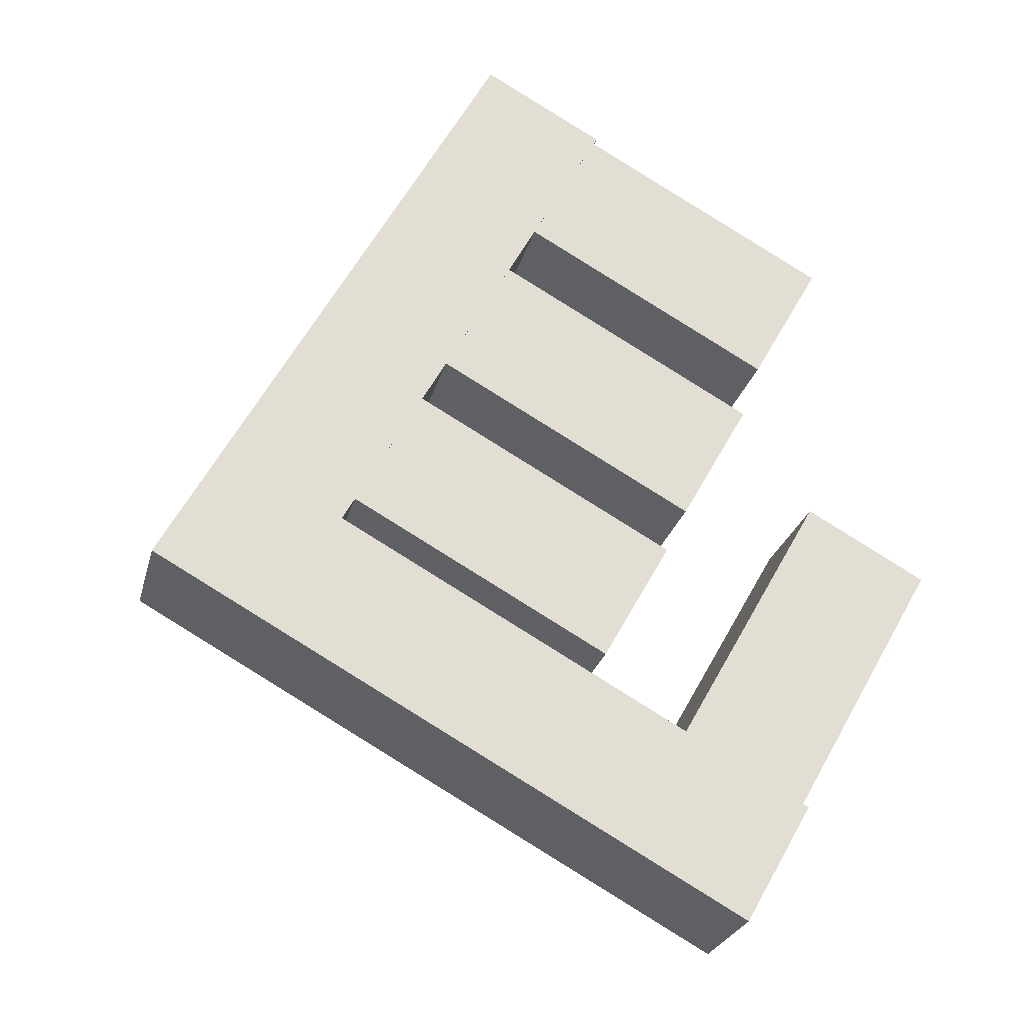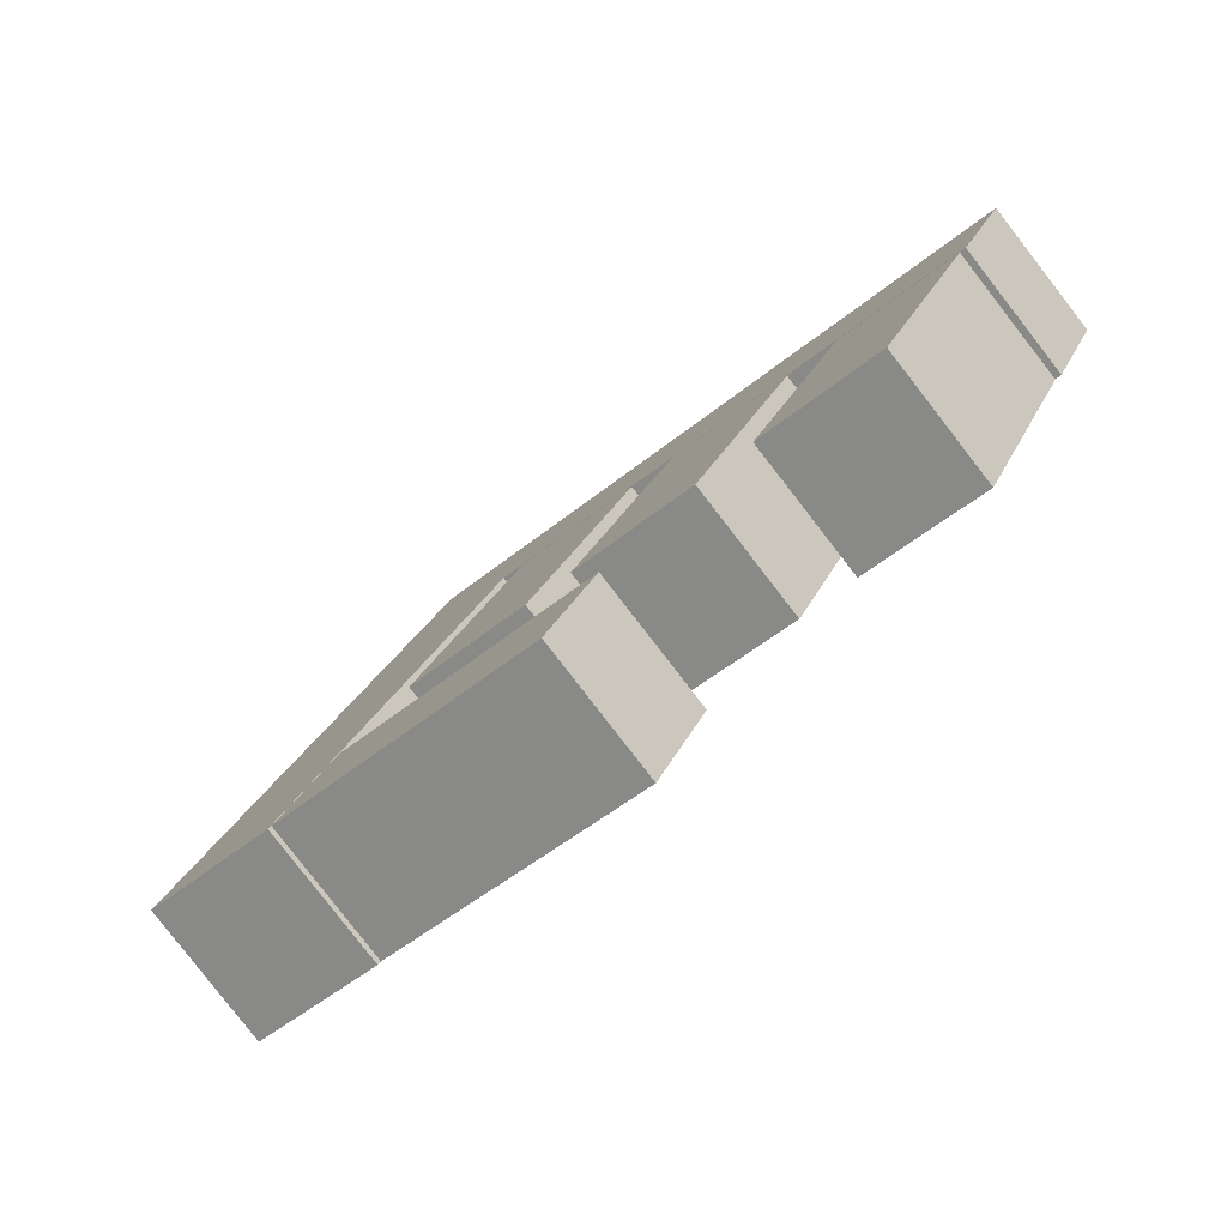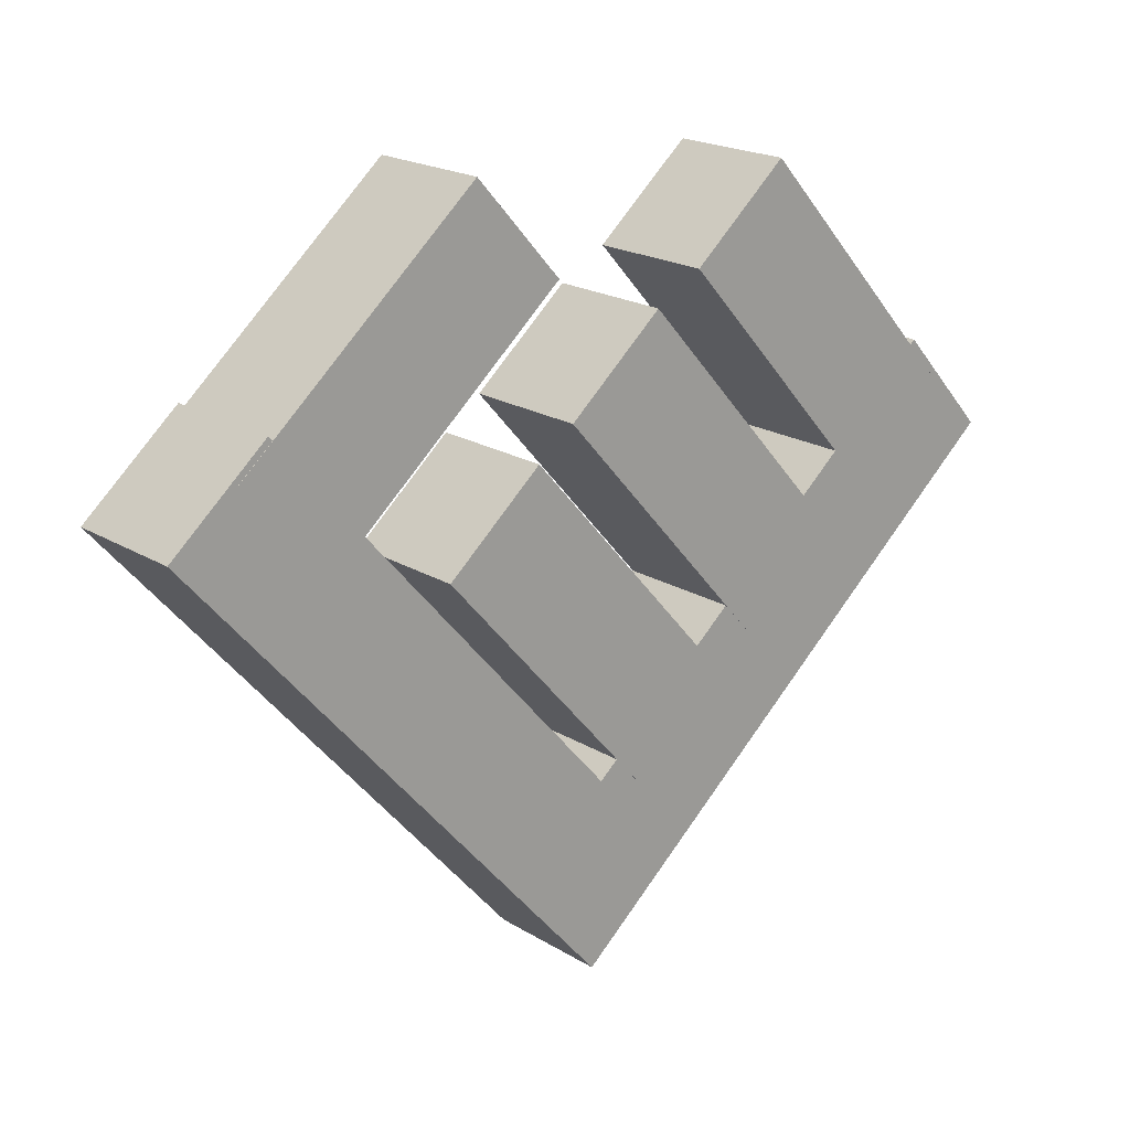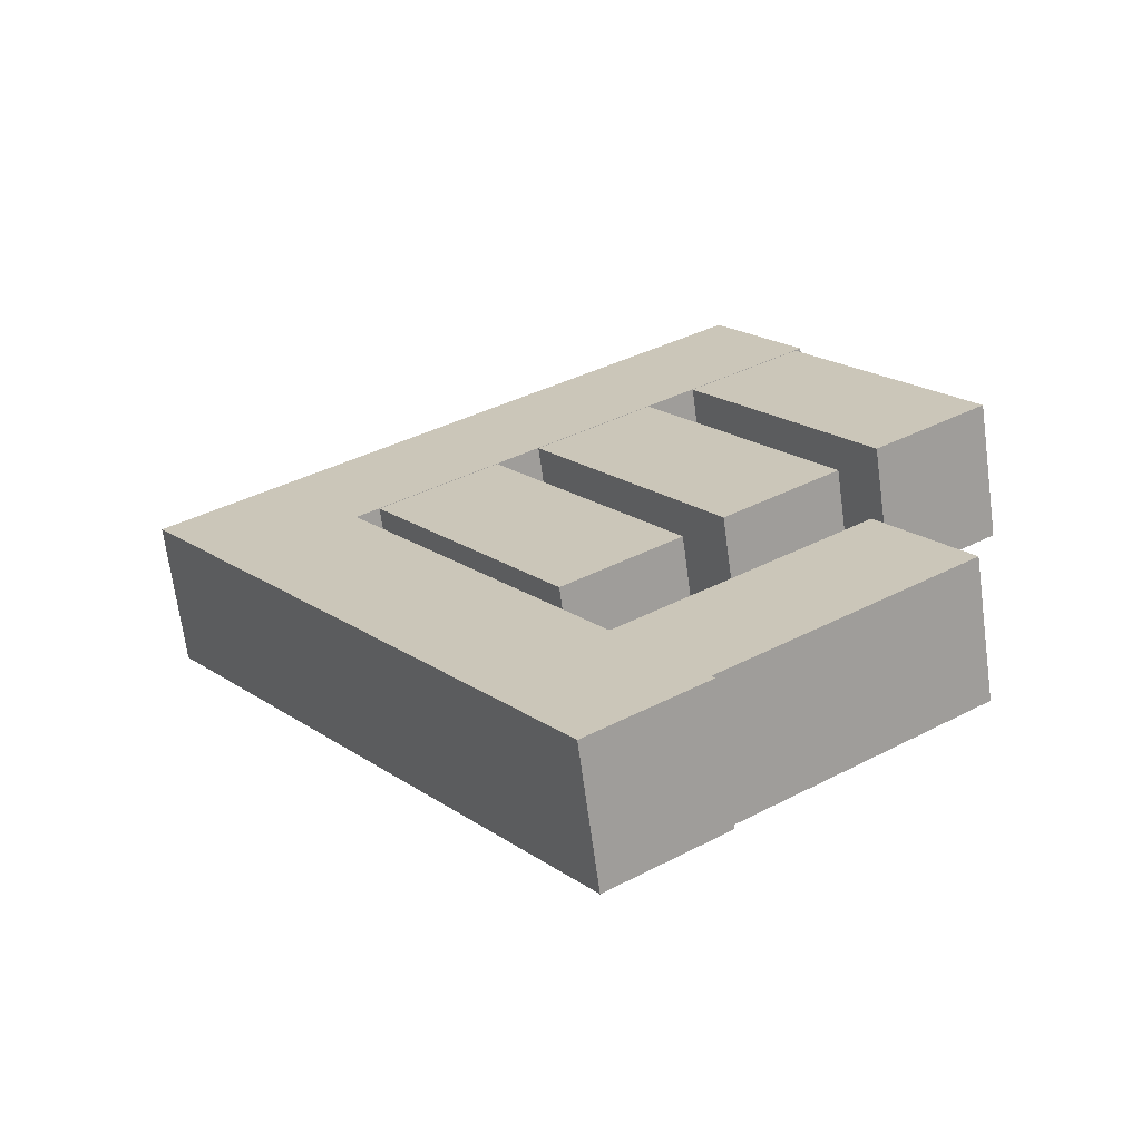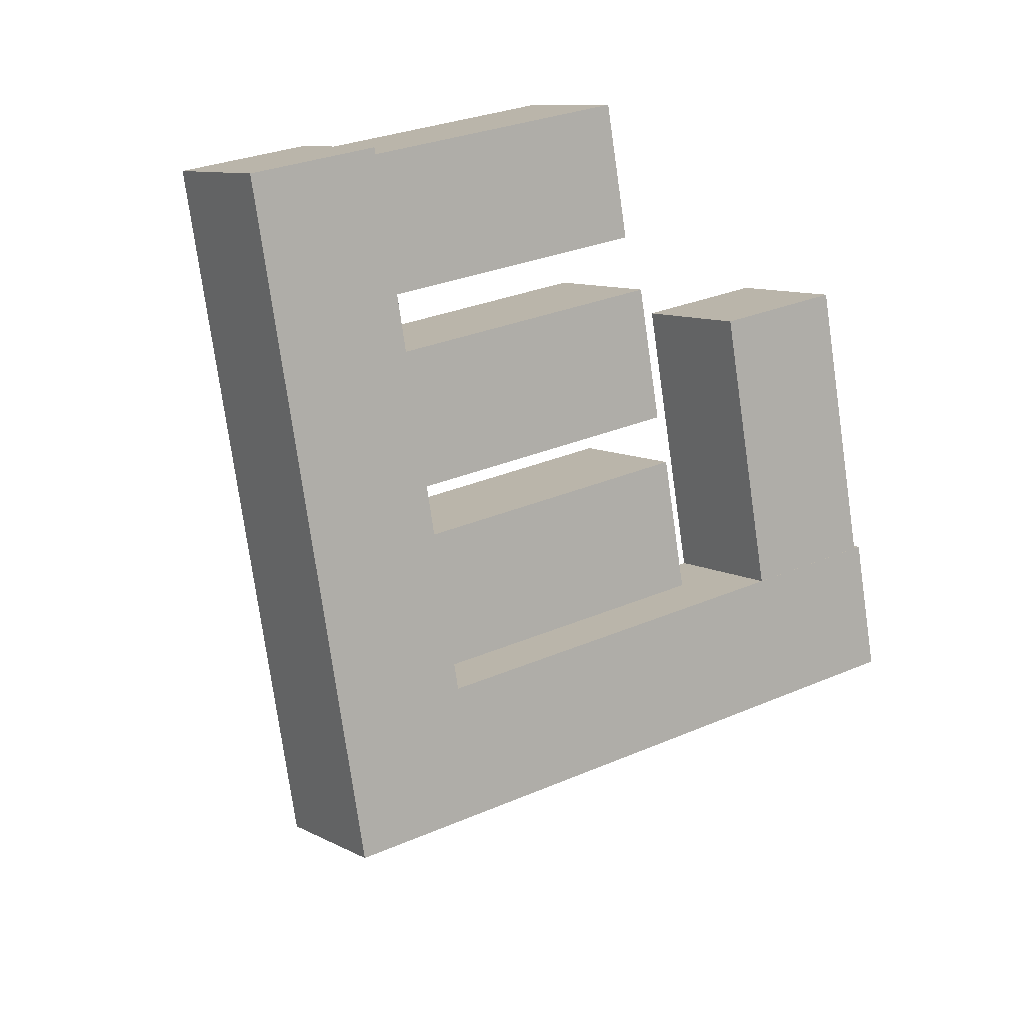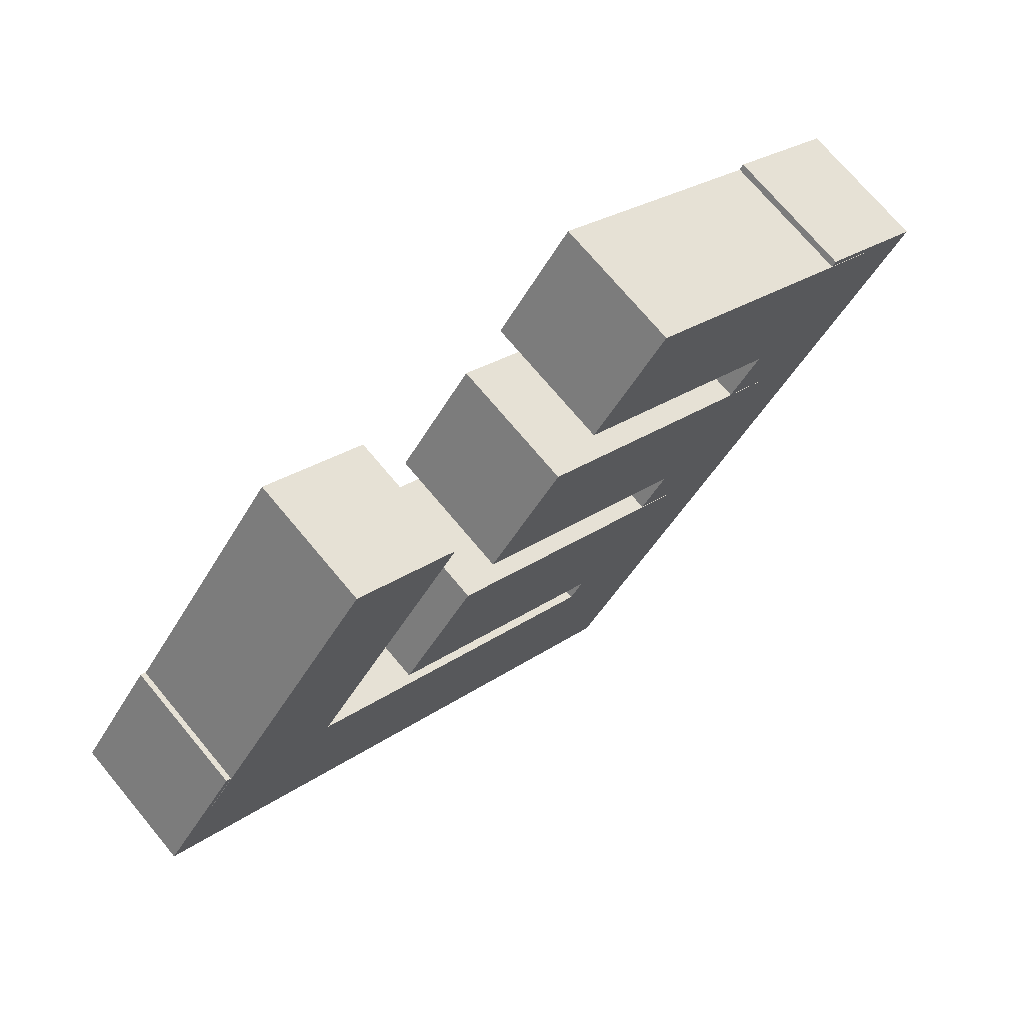
<metadata>
{"format":"obj","ext":"obj","renderer":"f3d","projection":"perspective","resolution":1024,"background":"white","views":[{"elev":28.1,"azim":-110.1,"up":"+Z"},{"elev":-5.9,"azim":-17.7,"up":"+Z"},{"elev":-73.4,"azim":-2.5,"up":"+Z"},{"elev":-16.2,"azim":-78.1,"up":"+Z"},{"elev":77.2,"azim":-151.6,"up":"+Z"},{"elev":-13.1,"azim":6.8,"up":"+Z"}]}
</metadata>
<code>
o Cube_Cube.001
v -0.4033 0.8198 -0.2222
v -0.2747 0.8198 -0.3755
v -0.383 0.6783 -0.4664
v -0.5116 0.6783 -0.3132
v -0.1324 0.4662 0.005012
v -0.003867 0.4662 -0.1482
v -0.1122 0.3248 -0.2391
v -0.2408 0.3248 -0.08589
v -0.4766 0.619 -0.2831
v -0.585 0.7604 -0.374
v -0.4564 0.7604 -0.5272
v -0.3481 0.619 -0.4363
v 0.06504 1.326 0.1714
v -0.0433 1.468 0.08049
v 0.08526 1.468 -0.07272
v 0.1936 1.326 0.01819
v -0.1493 1.323 -0.008432
v -0.04094 1.465 0.08247
v 0.08762 1.465 -0.07074
v -0.02072 1.323 -0.1616
v 0.3924 0.616 0.4461
v 0.5007 0.7574 0.537
v 0.6293 0.7574 0.3838
v 0.521 0.616 0.2929
v -0.2566 0.852 -0.0992
v -0.1281 0.852 -0.2524
v -0.01973 0.7106 -0.1615
v -0.1483 0.7106 -0.008299
v 0.01422 1.206 0.1281
v 0.1428 1.206 -0.02515
v 0.2511 1.064 0.06575
v 0.1226 1.064 0.219
v -0.106 0.6629 0.02722
v 0.0226 0.6629 -0.126
v 0.1309 0.5215 -0.03508
v 0.002379 0.5215 0.1181
v 0.1649 1.016 0.2545
v 0.2934 1.016 0.1013
v 0.4018 0.875 0.1922
v 0.2732 0.875 0.3454
v 0.0563 0.4738 0.1634
v 0.1849 0.4738 0.01016
v 0.2932 0.3324 0.1011
v 0.1646 0.3324 0.2543
v 0.3271 0.8273 0.3906
v 0.4557 0.8273 0.2374
v 0.564 0.6859 0.3283
v 0.4355 0.6859 0.4815
f 5 6 2
f 6 7 3
f 7 8 4
f 5 1 4
f 1 2 3
f 8 7 6
f 13 14 10
f 15 11 10
f 15 16 12
f 13 9 12
f 9 10 11
f 16 15 14
f 21 22 18
f 23 19 18
f 23 24 20
f 24 21 17
f 18 19 20
f 24 23 22
f 30 26 25
f 31 27 26
f 32 28 27
f 29 25 28
f 26 27 28
f 32 31 30
f 38 34 33
f 39 35 34
f 40 36 35
f 40 37 33
f 34 35 36
f 39 38 37
f 45 46 42
f 46 47 43
f 48 44 43
f 45 41 44
f 42 43 44
f 47 46 45
f 1 5 2
f 2 6 3
f 3 7 4
f 8 5 4
f 4 1 3
f 5 8 6
f 9 13 10
f 14 15 10
f 11 15 12
f 16 13 12
f 12 9 11
f 13 16 14
f 17 21 18
f 22 23 18
f 19 23 20
f 20 24 17
f 17 18 20
f 21 24 22
f 29 30 25
f 30 31 26
f 31 32 27
f 32 29 28
f 25 26 28
f 29 32 30
f 37 38 33
f 38 39 34
f 39 40 35
f 36 40 33
f 33 34 36
f 40 39 37
f 41 45 42
f 42 46 43
f 47 48 43
f 48 45 44
f 41 42 44
f 48 47 45

</code>
